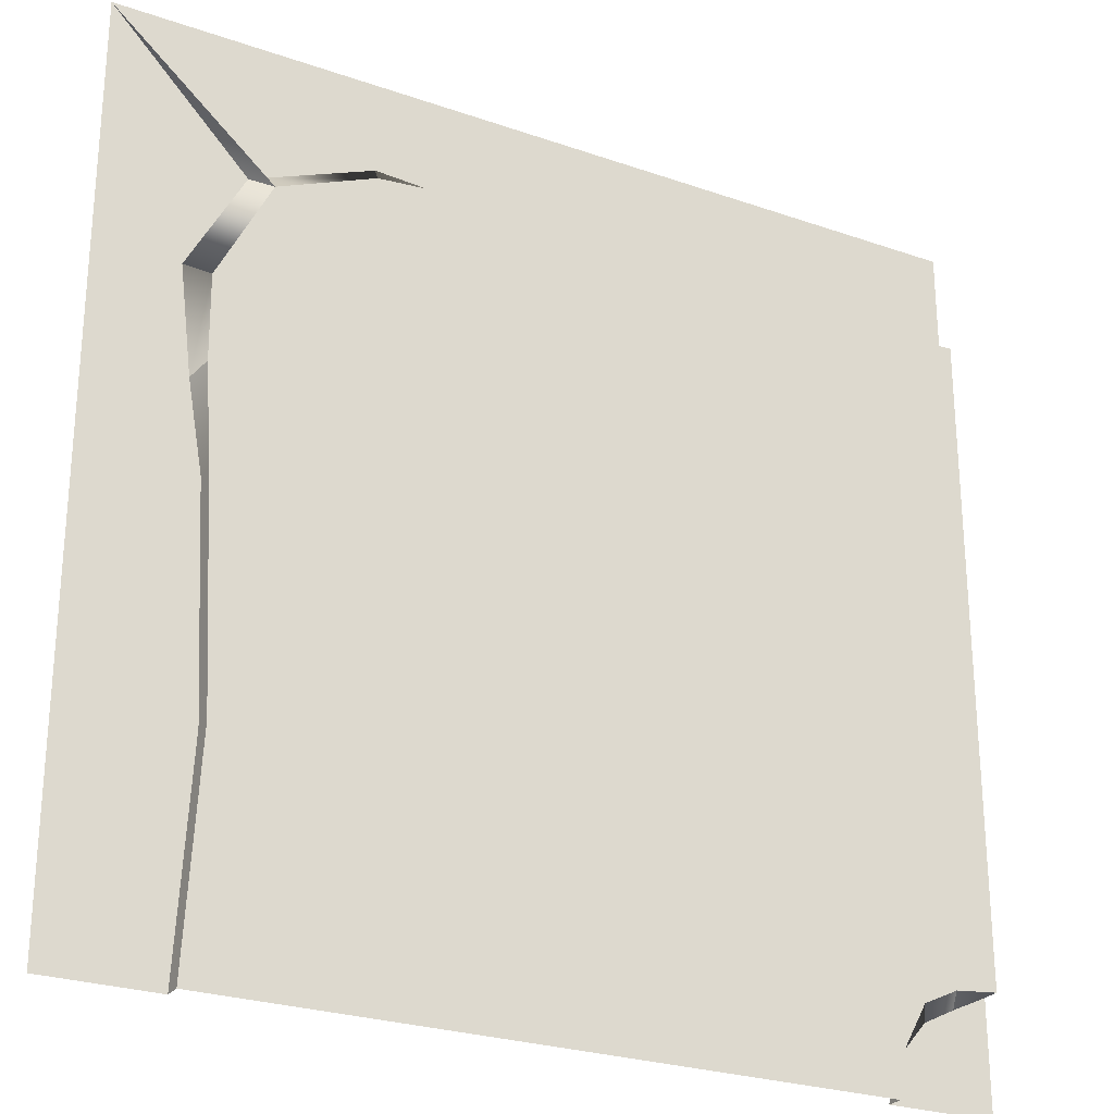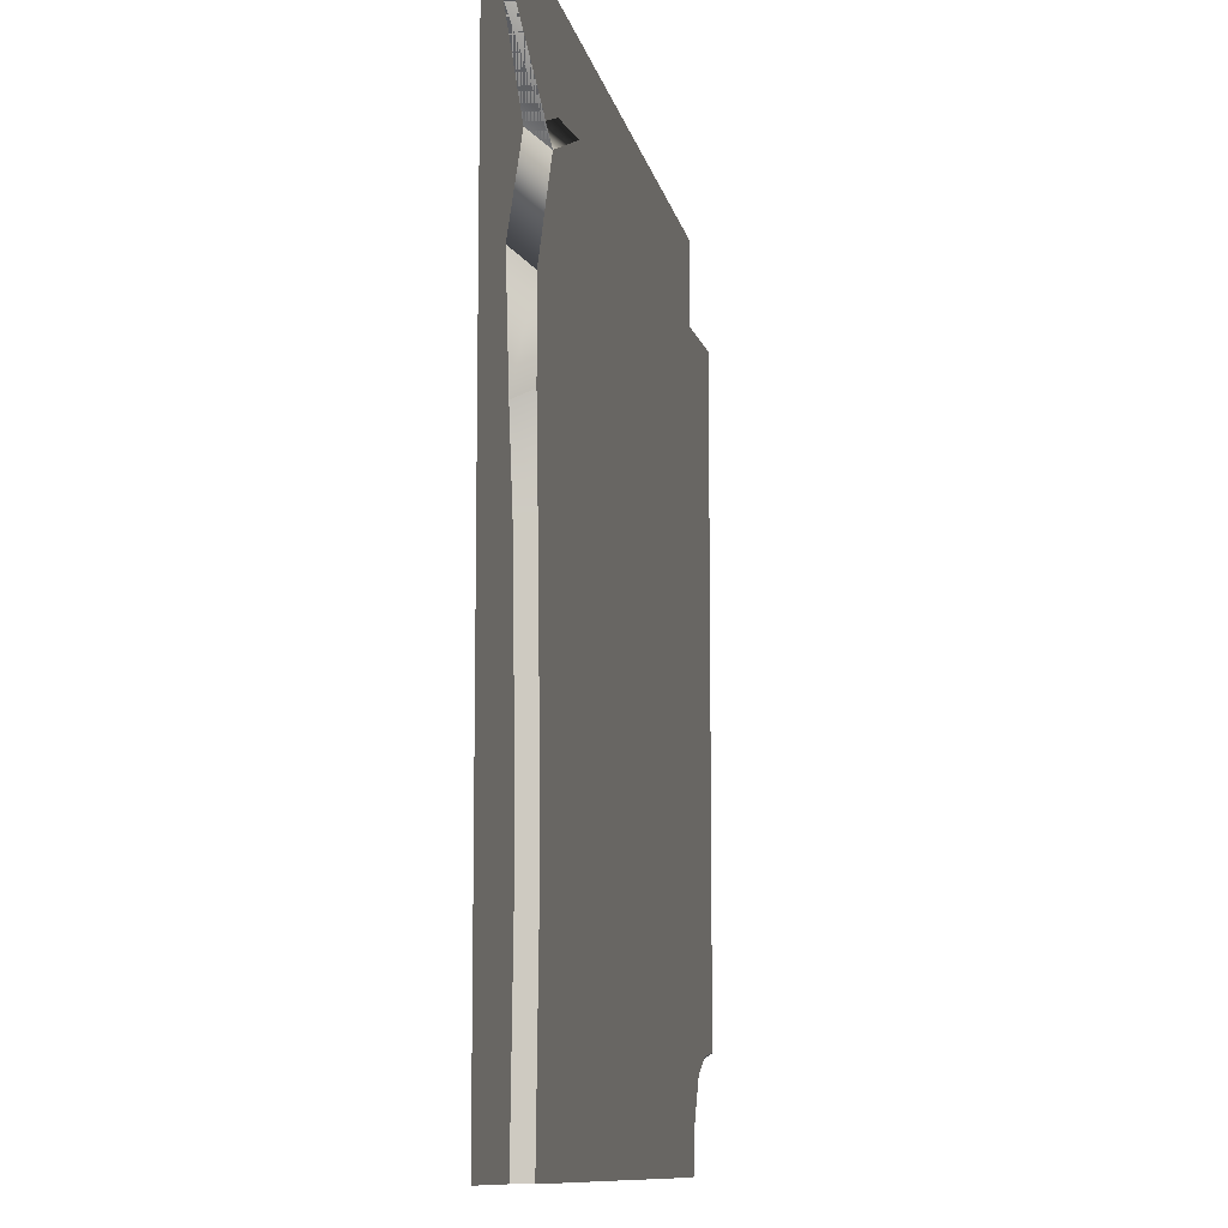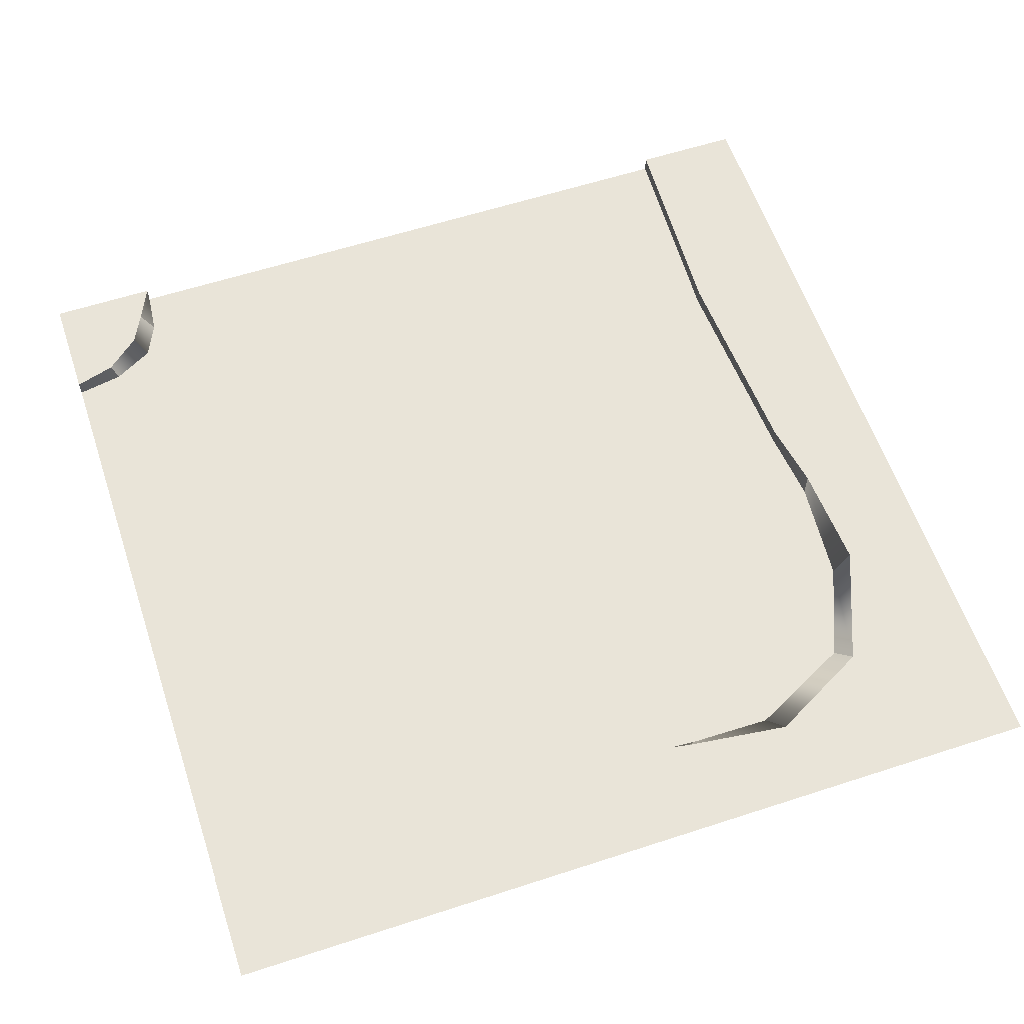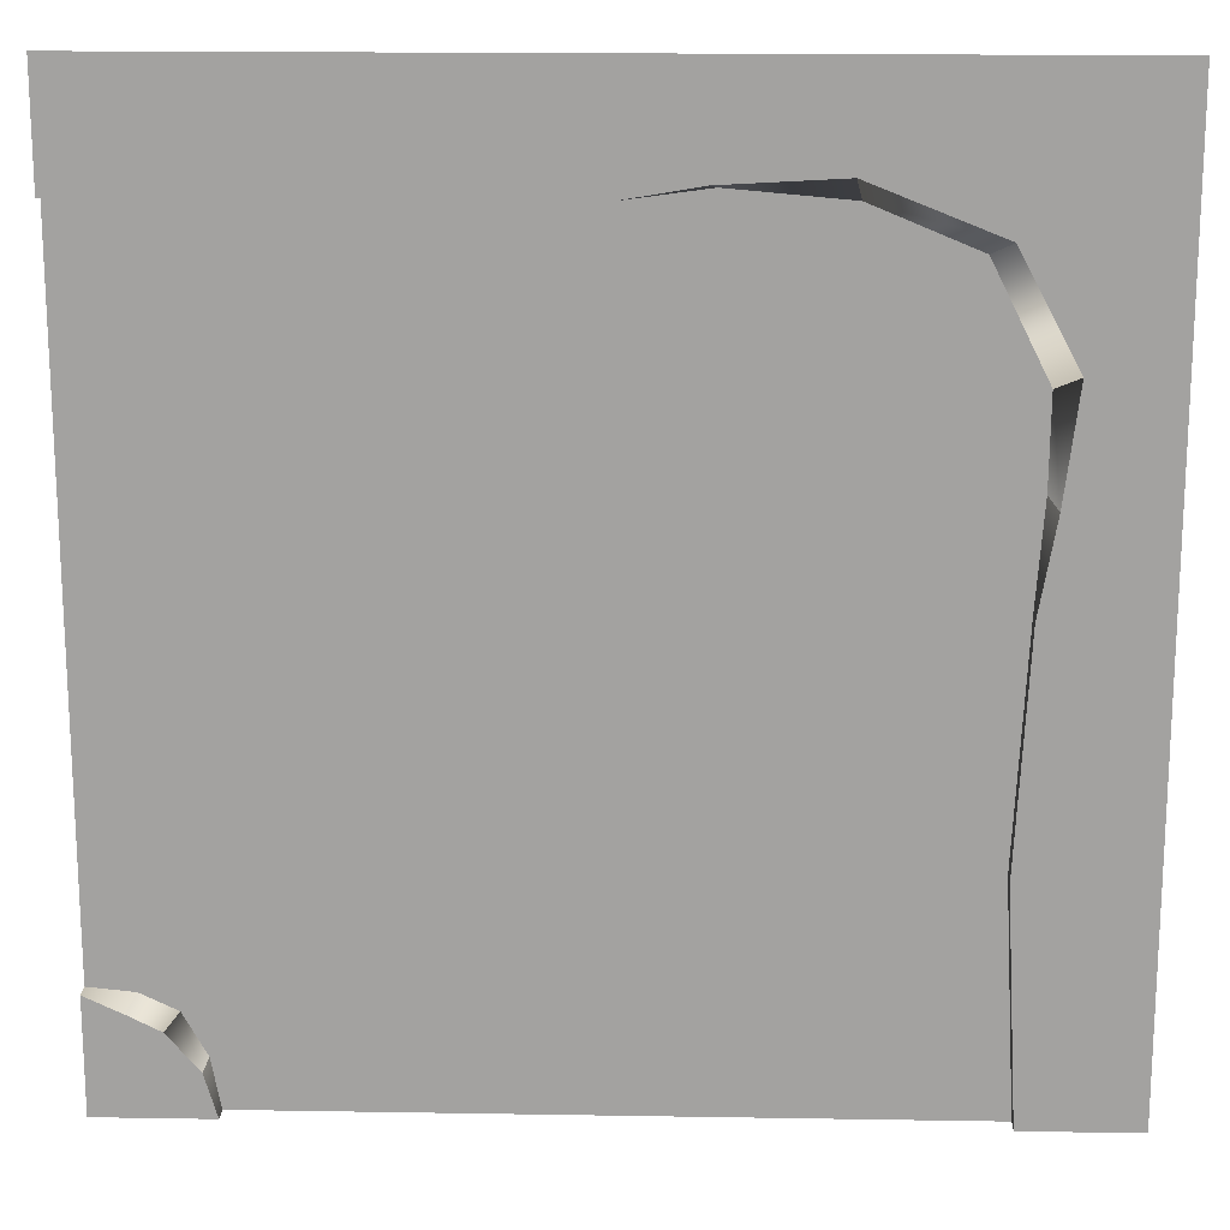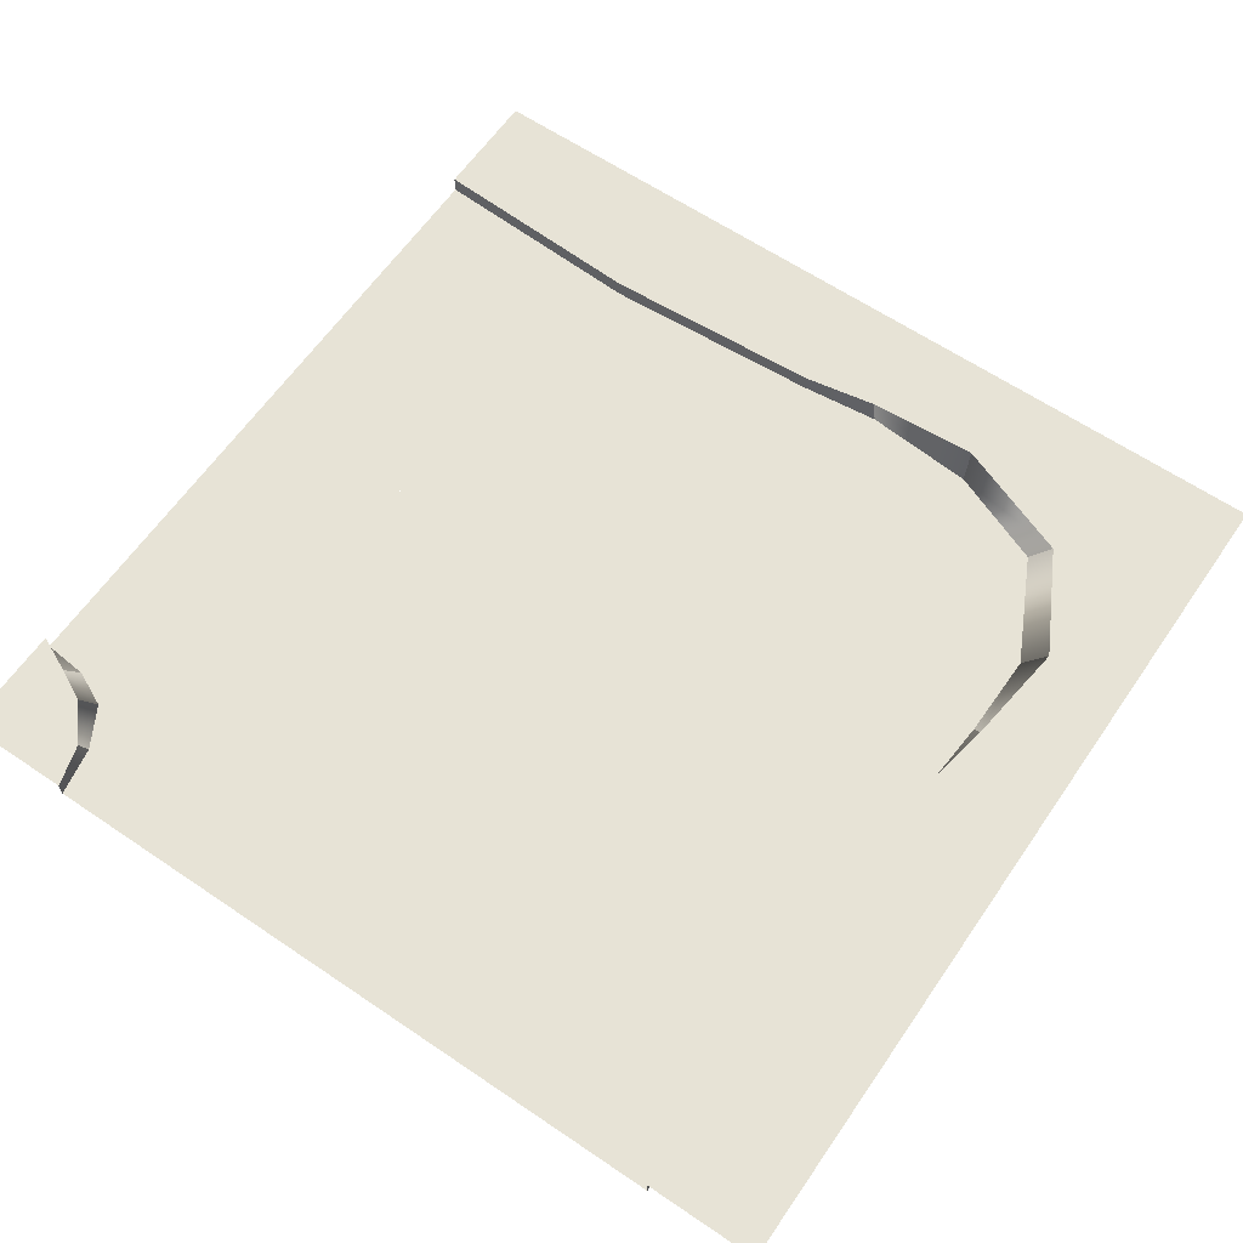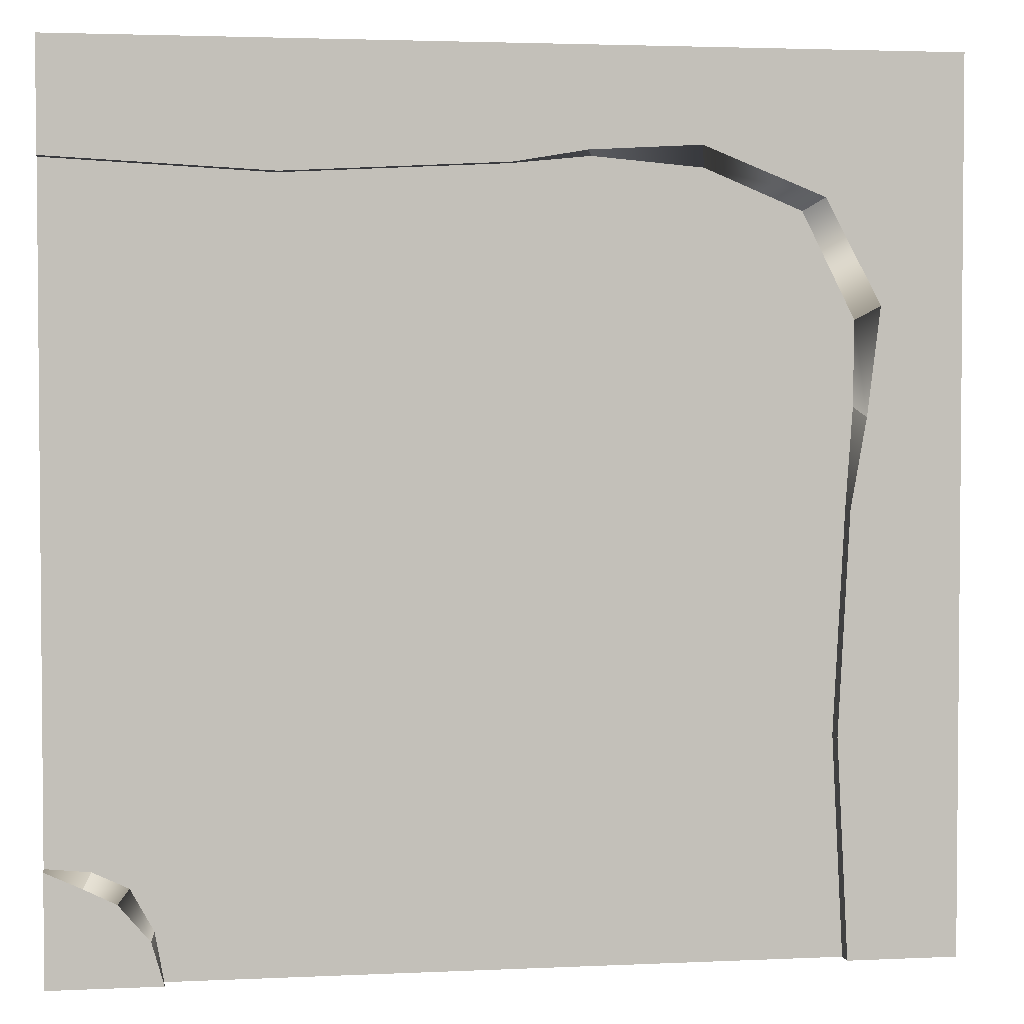
<metadata>
{"format":"obj","ext":"obj","renderer":"f3d","projection":"perspective","resolution":1024,"background":"white","views":[{"elev":-26.0,"azim":-28.9,"up":"+Z"},{"elev":-10.1,"azim":-79.4,"up":"+Z"},{"elev":59.6,"azim":-108.5,"up":"+Y"},{"elev":17.2,"azim":-178.1,"up":"+Z"},{"elev":62.5,"azim":-145.5,"up":"+Y"},{"elev":3.0,"azim":170.8,"up":"+Z"}]}
</metadata>
<code>
g road_Dirt_Bend_2
v -4.997 0.004516 10
v -10 0.004516 10
v -7.07 0.004516 8.954
v -7.13 -0.1948 8.724
v -7.07 0.004516 8.954
v -8.445 0.004516 8.406
v -8.236 -0.1948 8.266
v -7.947 -0.1948 7.927
v -7.12 -0.1948 8.366
v -7.13 -0.1948 8.724
v -8.236 -0.1948 8.266
v -4.997 0.004516 10
v -5.814 0.004516 8.884
v -4.997 0.004516 8.744
v -7.07 0.004516 8.954
v -5.884 -0.1948 8.834
v -4.997 -0.1948 8.744
v -4.997 0.004516 8.744
v -5.884 -0.1948 8.834
v -5.814 0.004516 8.884
v -7.13 -0.1948 8.724
v -7.12 -0.1948 8.366
v -6.024 -0.1948 8.535
v -5.884 -0.1948 8.834
v -4.997 -0.1948 8.445
v -4.997 -0.1948 8.744
v -6.024 -0.1948 8.535
v -7.12 -0.1948 8.366
v -8.485 -0.1948 6.931
v -8.495 -0.1948 6.044
v -4.997 -0.1948 4.997
v -8.445 -0.1948 4.997
v -4.997 -0.1948 8.445
v -7.13 -0.1948 8.724
v -5.884 -0.1948 8.834
v -5.814 0.004516 8.884
v -7.13 -0.1948 8.724
v -7.07 0.004516 8.954
v -8.445 0.004516 8.406
v -10 0.004516 10
v -8.236 -0.1948 8.266
v -7.947 -0.1948 7.927
v -8.485 -0.1948 6.931
v -7.12 -0.1948 8.366
v -10 0.004516 4.997
v -8.924 0.004516 6.014
v -9.073 0.004516 7.23
v -8.744 0.004516 4.997
v -8.834 -0.1948 7.08
v -9.073 0.004516 7.23
v -8.924 0.004516 6.014
v -8.834 -0.1948 7.08
v -8.924 0.004516 6.014
v -8.824 -0.1948 6.123
v -8.495 -0.1948 6.044
v -8.485 -0.1948 6.931
v -8.834 -0.1948 7.08
v -8.824 -0.1948 6.123
v -8.445 -0.1948 4.997
v -8.744 -0.1948 4.997
v -9.073 0.004516 7.23
v -8.445 0.004516 8.406
v -10 0.004516 10
v -8.236 -0.1948 8.266
v -10 0.004516 10
v -8.445 0.004516 8.406
v -8.834 -0.1948 7.08
v -8.485 -0.1948 6.931
v -7.947 -0.1948 7.927
v -8.236 -0.1948 8.266
v -8.834 -0.1948 7.08
v -8.236 -0.1948 8.266
v -8.445 0.004516 8.406
v -9.073 0.004516 7.23
v -8.924 0.004516 6.014
v -8.744 0.004516 4.997
v -8.744 -0.1948 4.997
v -8.744 -0.1948 4.997
v -8.824 -0.1948 6.123
v -10 0.004516 4.997
v -9.073 0.004516 7.23
v -10 0.004516 10
v -10 0.004516 10
v -8.445 0.004516 8.406
v -7.07 0.004516 8.954
v -0.004516 0.004516 0.004516
v -0.4131 0.004516 1.071
v -0.7719 0.004516 0.8915
v -0.004516 0.004516 1.26
v -0.9014 -0.1948 1.021
v -0.7719 0.004516 0.8915
v -0.4131 0.004516 1.071
v -0.5028 -0.1948 1.21
v -0.6124 -0.1948 1.579
v -1.161 -0.1948 1.31
v -0.9014 -0.1948 1.021
v -0.5028 -0.1948 1.21
v -0.004516 -0.1948 1.559
v -0.004516 -0.1948 1.26
v -0.6124 -0.1948 1.579
v -0.004516 -0.1948 1.559
v -0.004516 -0.1948 4.997
v -4.997 -0.1948 4.997
v -1.161 -0.1948 1.31
v -0.004516 0.004516 0.004516
v -1.121 0.004516 0.4829
v -1.26 0.004516 0.004516
v -0.7719 0.004516 0.8915
v -1.161 -0.1948 0.5526
v -1.26 -0.1948 0.004516
v -1.26 0.004516 0.004516
v -1.161 -0.1948 0.5526
v -1.26 0.004516 0.004516
v -1.121 0.004516 0.4829
v -0.9014 -0.1948 1.021
v -1.161 -0.1948 1.31
v -1.459 -0.1948 0.6822
v -1.161 -0.1948 0.5526
v -1.559 -0.1948 0.004516
v -1.26 -0.1948 0.004516
v -1.459 -0.1948 0.6822
v -1.161 -0.1948 1.31
v -4.997 -0.1948 4.997
v -4.997 -0.1948 0.004516
v -1.559 -0.1948 0.004516
v -0.9014 -0.1948 1.021
v -1.161 -0.1948 0.5526
v -1.121 0.004516 0.4829
v -0.7719 0.004516 0.8915
v -0.4131 0.004516 1.071
v -0.004516 0.004516 1.26
v -0.004516 -0.1948 1.26
v -0.4131 0.004516 1.071
v -0.004516 -0.1948 1.26
v -0.5028 -0.1948 1.21
v -4.997 -0.1948 8.445
v -4.997 -0.1948 4.997
v -2.496 -0.1948 4.997
v -2.496 -0.1948 8.296
v -2.496 -0.1948 8.615
v -2.496 0.004516 8.615
v -4.997 0.004516 8.744
v -4.997 -0.1948 8.744
v -2.496 0.004516 10
v -4.997 0.004516 10
v -4.997 0.004516 8.744
v -2.496 0.004516 8.615
v -4.997 -0.1948 8.744
v -4.997 -0.1948 8.445
v -2.496 -0.1948 8.296
v -2.496 -0.1948 8.615
v -0.004516 0.004516 10
v -2.496 0.004516 10
v -2.496 0.004516 8.615
v -0.004516 0.004516 8.744
v -0.004516 -0.1948 8.744
v -0.004516 0.004516 8.744
v -2.496 0.004516 8.615
v -2.496 -0.1948 8.615
v -2.496 -0.1948 8.296
v -0.004516 -0.1948 8.445
v -0.004516 -0.1948 8.744
v -2.496 -0.1948 8.615
v -2.496 -0.1948 4.997
v -0.004516 -0.1948 4.997
v -0.004516 -0.1948 8.445
v -2.496 -0.1948 8.296
v -8.445 -0.1948 0.004516
v -4.997 -0.1948 0.004516
v -4.997 -0.1948 2.496
v -8.296 -0.1948 2.496
v -8.615 -0.1948 2.496
v -8.615 0.004516 2.496
v -8.744 0.004516 0.004516
v -8.744 -0.1948 0.004516
v -10 0.004516 2.496
v -10 0.004516 0.004516
v -8.744 0.004516 0.004516
v -8.615 0.004516 2.496
v -8.744 -0.1948 0.004516
v -8.445 -0.1948 0.004516
v -8.296 -0.1948 2.496
v -8.615 -0.1948 2.496
v -10 0.004516 4.997
v -10 0.004516 2.496
v -8.615 0.004516 2.496
v -8.744 0.004516 4.997
v -8.744 -0.1948 4.997
v -8.744 0.004516 4.997
v -8.615 0.004516 2.496
v -8.615 -0.1948 2.496
v -8.296 -0.1948 2.496
v -8.445 -0.1948 4.997
v -8.744 -0.1948 4.997
v -8.615 -0.1948 2.496
v -4.997 -0.1948 2.496
v -4.997 -0.1948 4.997
v -8.445 -0.1948 4.997
v -8.296 -0.1948 2.496
f 3 2 1
f 6 5 4
f 7 6 4
f 10 9 8
f 11 10 8
f 14 13 12
f 13 15 12
f 18 17 16
f 20 18 19
f 23 22 21
f 24 23 21
f 23 24 25
f 24 26 25
f 29 28 27
f 30 29 27
f 30 27 31
f 32 30 31
f 27 33 31
f 36 35 34
f 38 36 37
f 41 40 39
f 44 43 42
f 47 46 45
f 46 48 45
f 51 50 49
f 54 53 52
f 57 56 55
f 58 57 55
f 58 55 59
f 60 58 59
f 63 62 61
f 66 65 64
f 69 68 67
f 70 69 67
f 73 72 71
f 74 73 71
f 77 76 75
f 79 78 75
f 82 81 80
f 85 84 83
f 88 87 86
f 87 89 86
f 92 91 90
f 93 92 90
f 96 95 94
f 97 96 94
f 97 94 98
f 99 97 98
f 102 101 100
f 102 100 103
f 100 104 103
f 107 106 105
f 106 108 105
f 111 110 109
f 114 113 112
f 117 116 115
f 118 117 115
f 117 118 119
f 118 120 119
f 123 122 121
f 123 121 124
f 121 125 124
f 128 127 126
f 129 128 126
f 132 131 130
f 135 134 133
f 138 137 136
f 139 138 136
f 142 141 140
f 143 142 140
f 146 145 144
f 147 146 144
f 150 149 148
f 151 150 148
f 154 153 152
f 155 154 152
f 158 157 156
f 159 158 156
f 162 161 160
f 163 162 160
f 166 165 164
f 167 166 164
f 170 169 168
f 171 170 168
f 174 173 172
f 175 174 172
f 178 177 176
f 179 178 176
f 182 181 180
f 183 182 180
f 186 185 184
f 187 186 184
f 190 189 188
f 191 190 188
f 194 193 192
f 195 194 192
f 198 197 196
f 199 198 196

</code>
